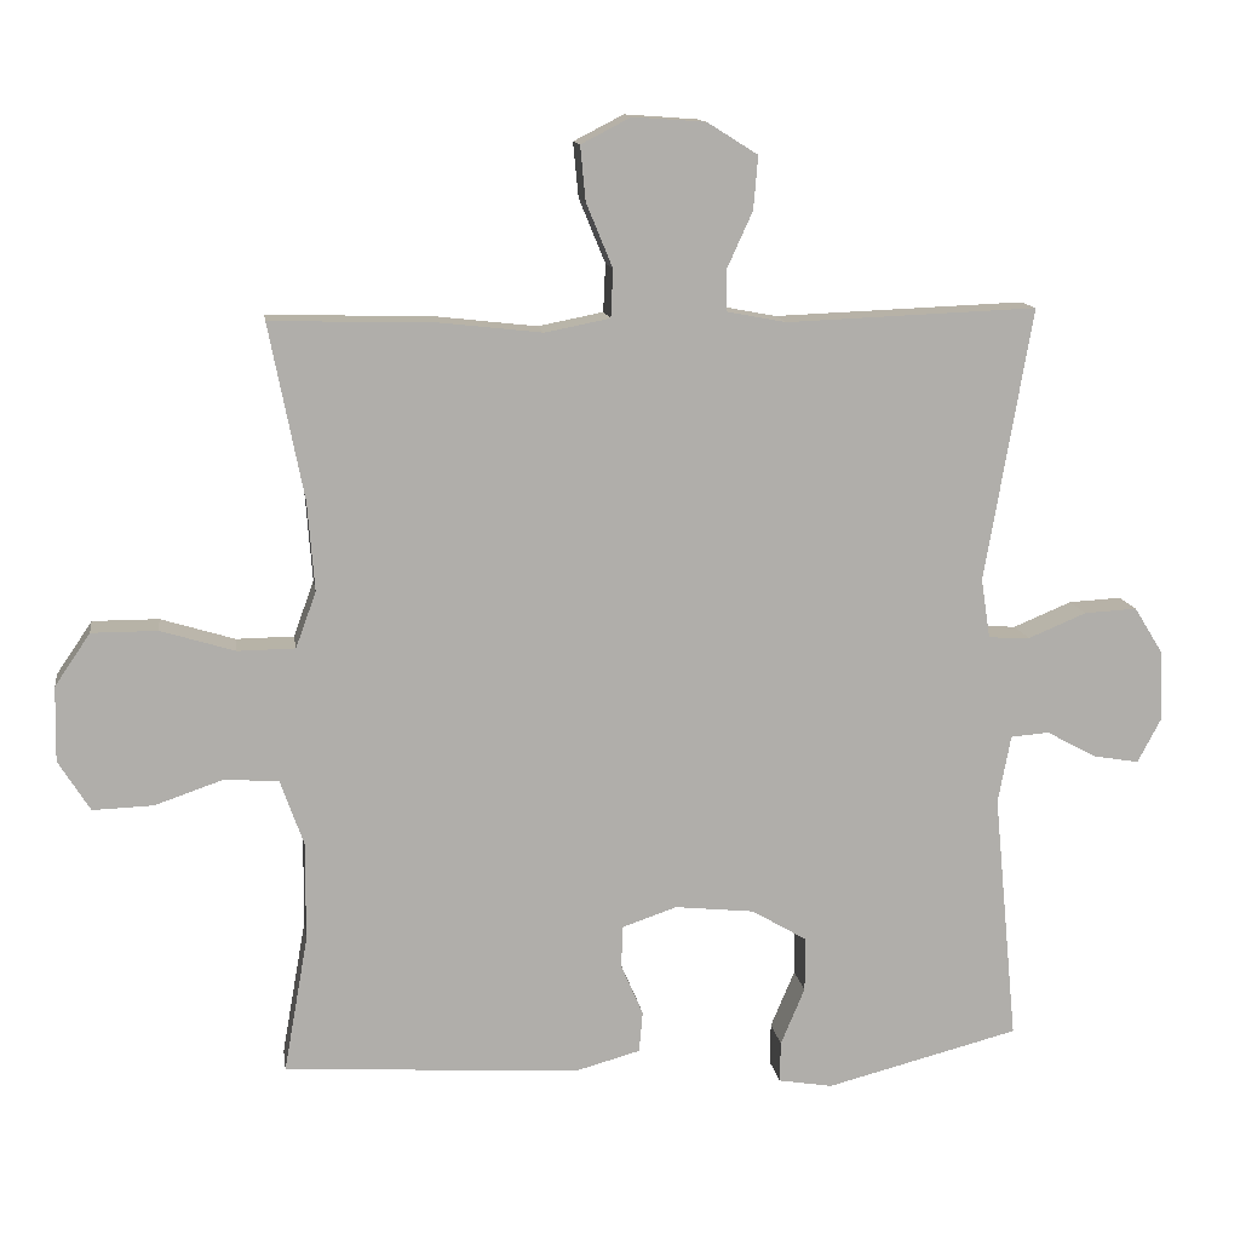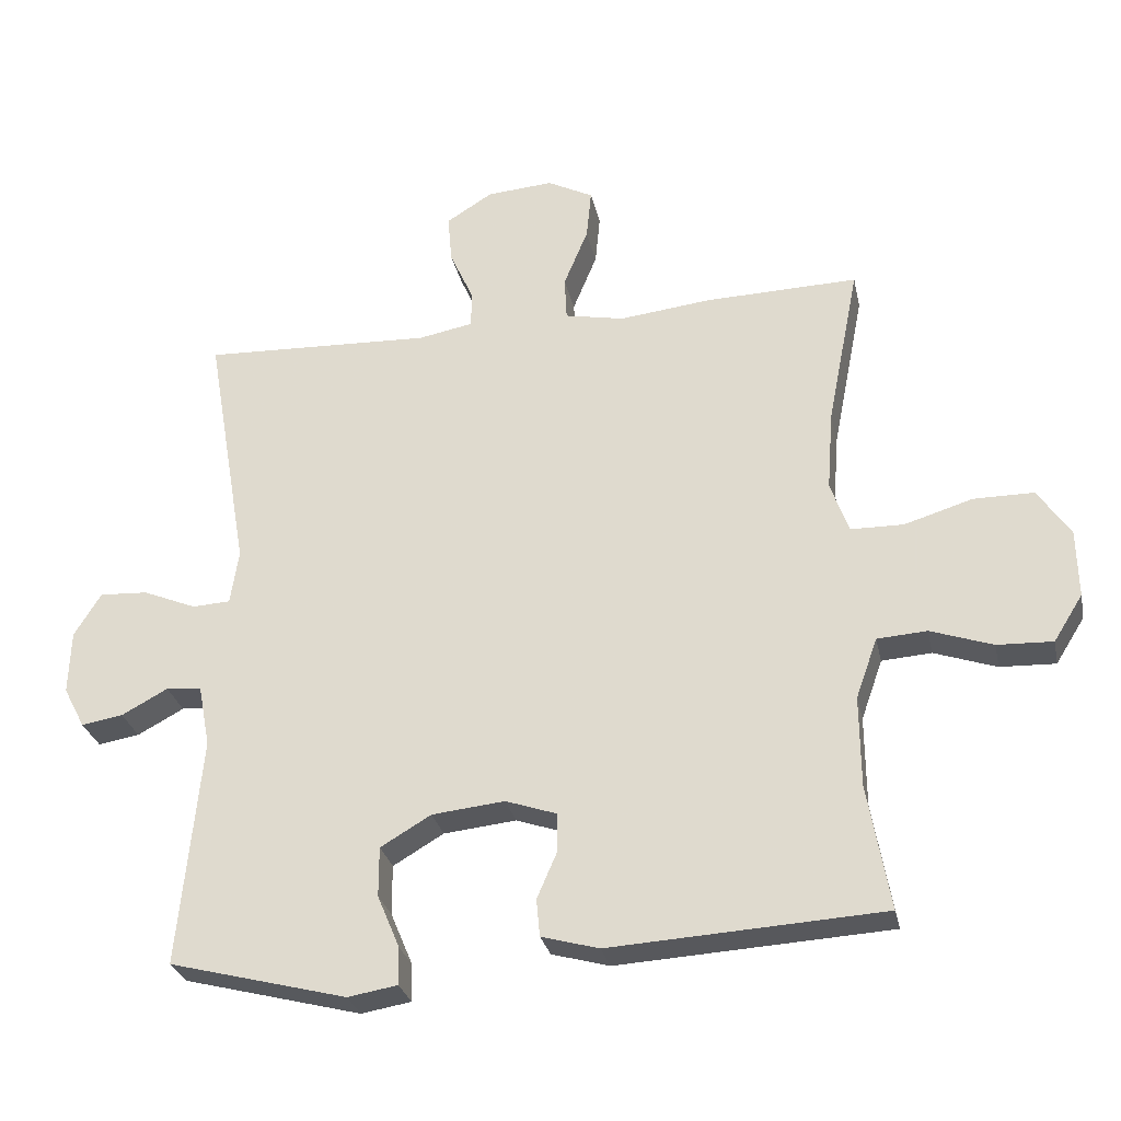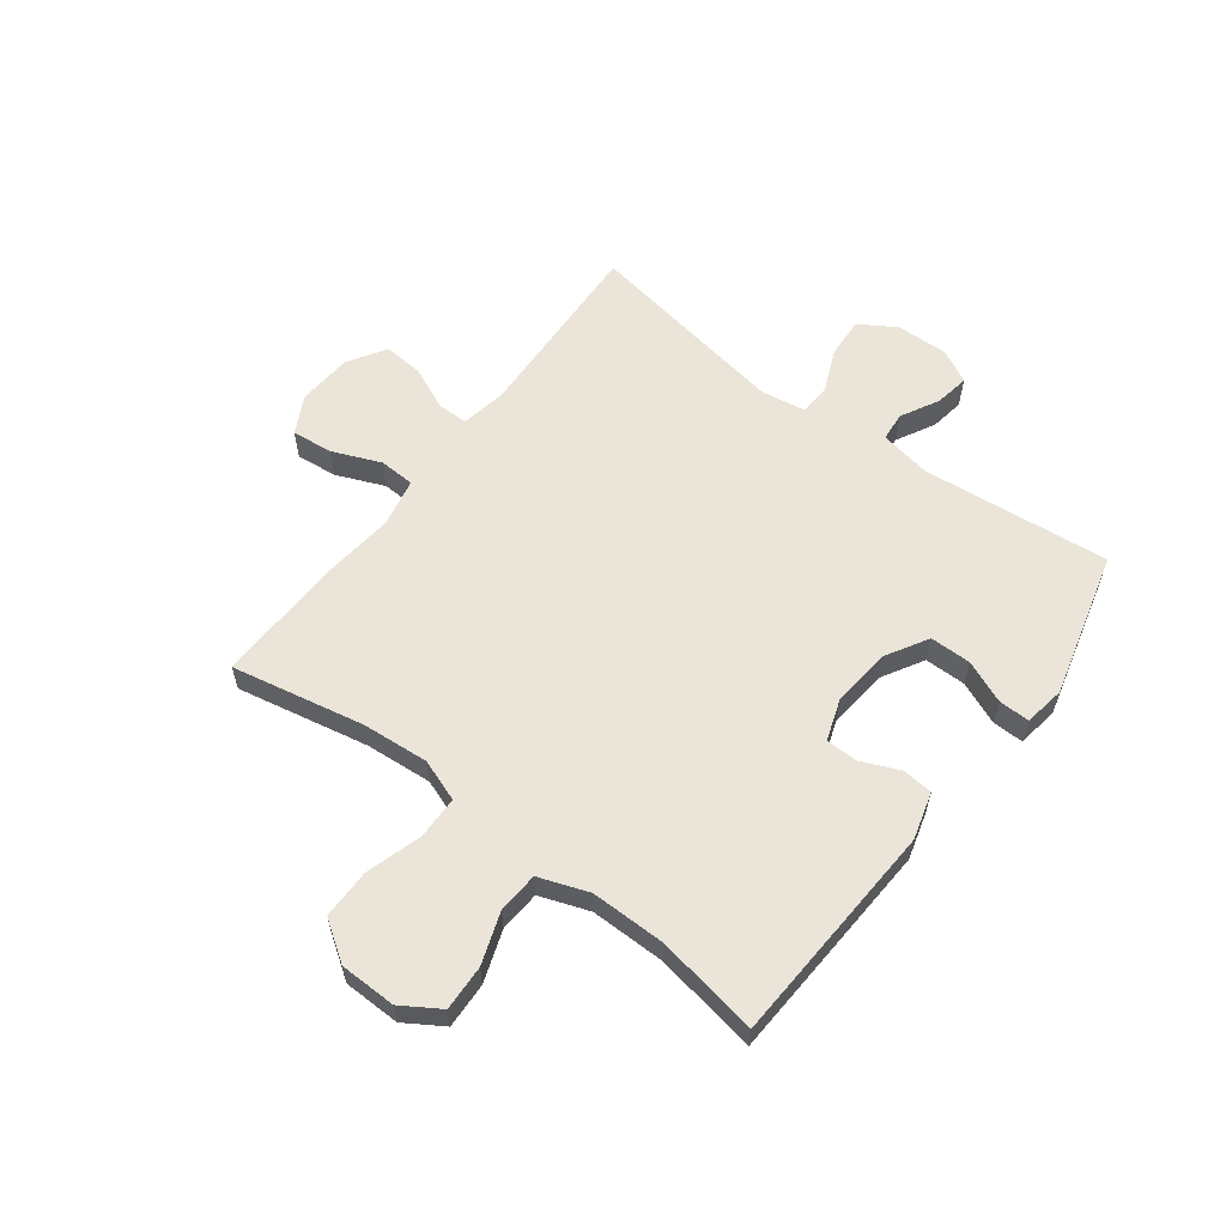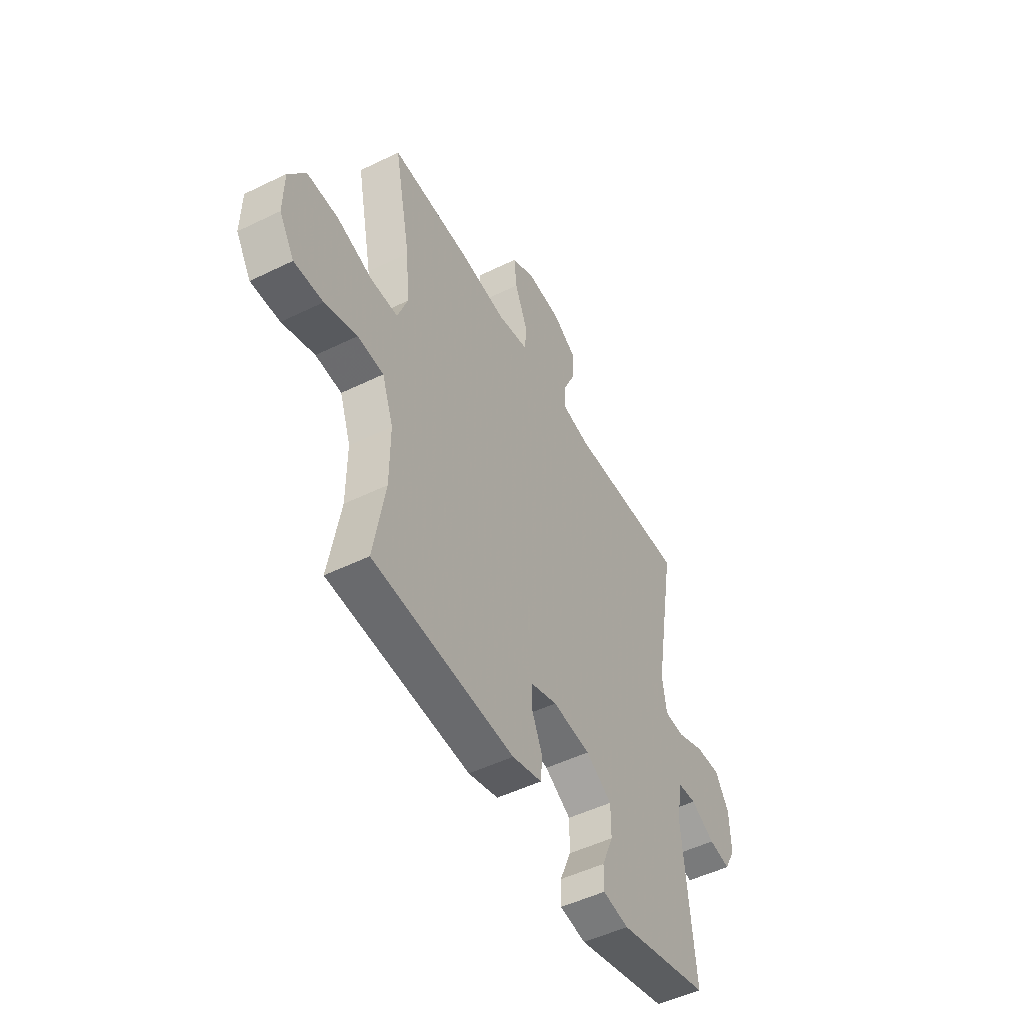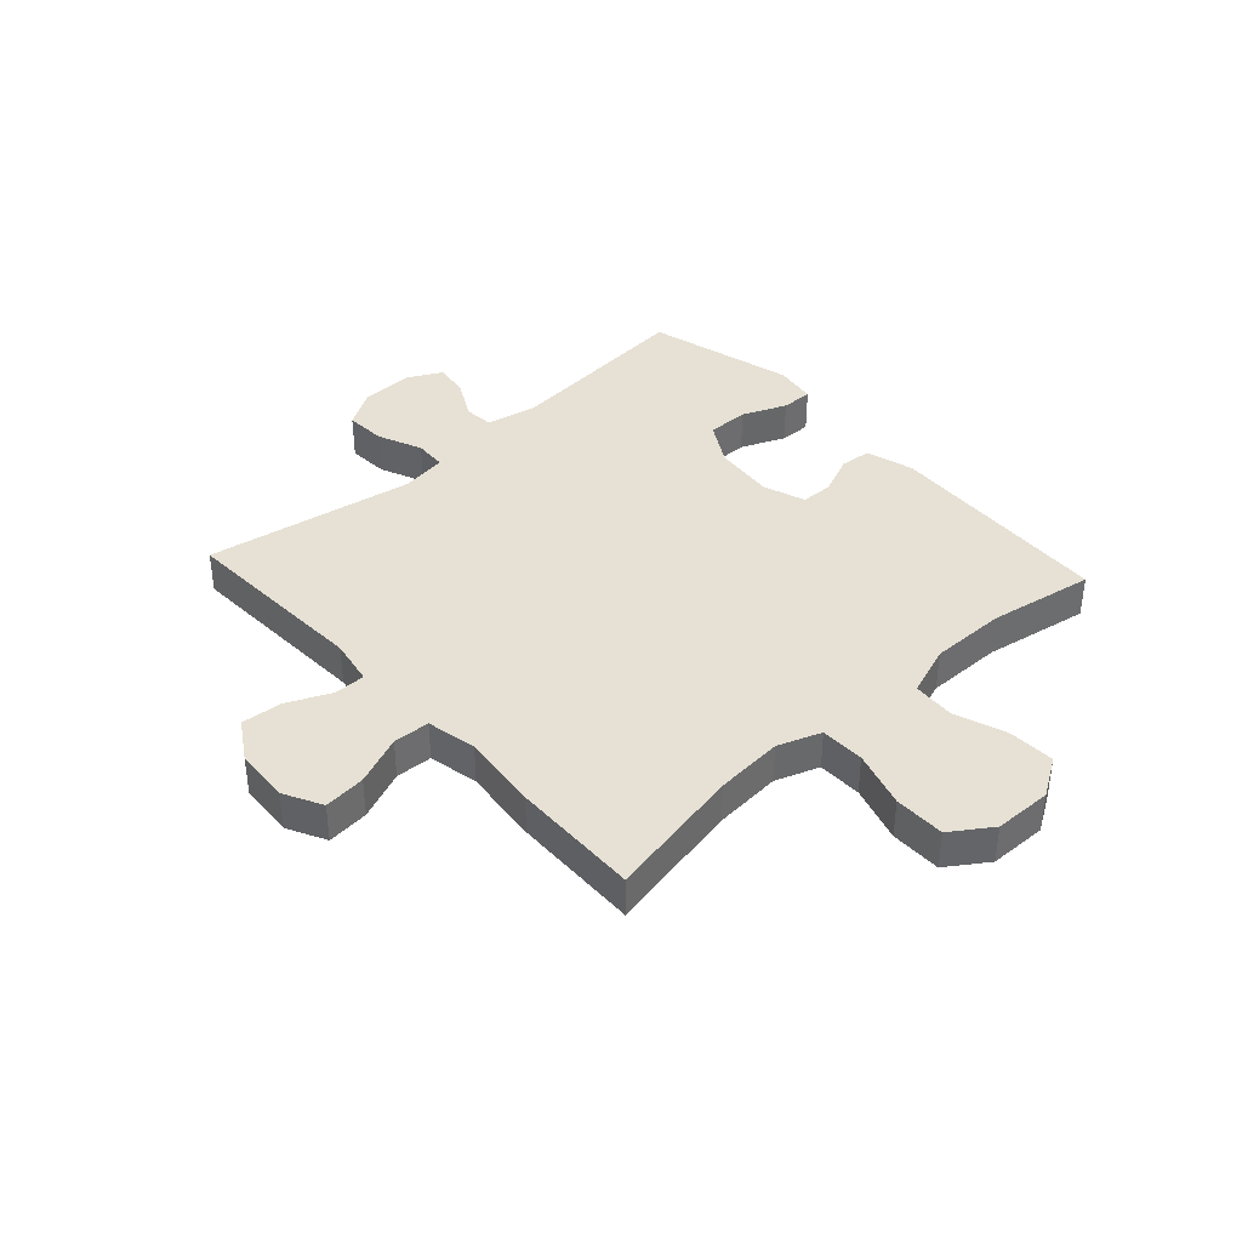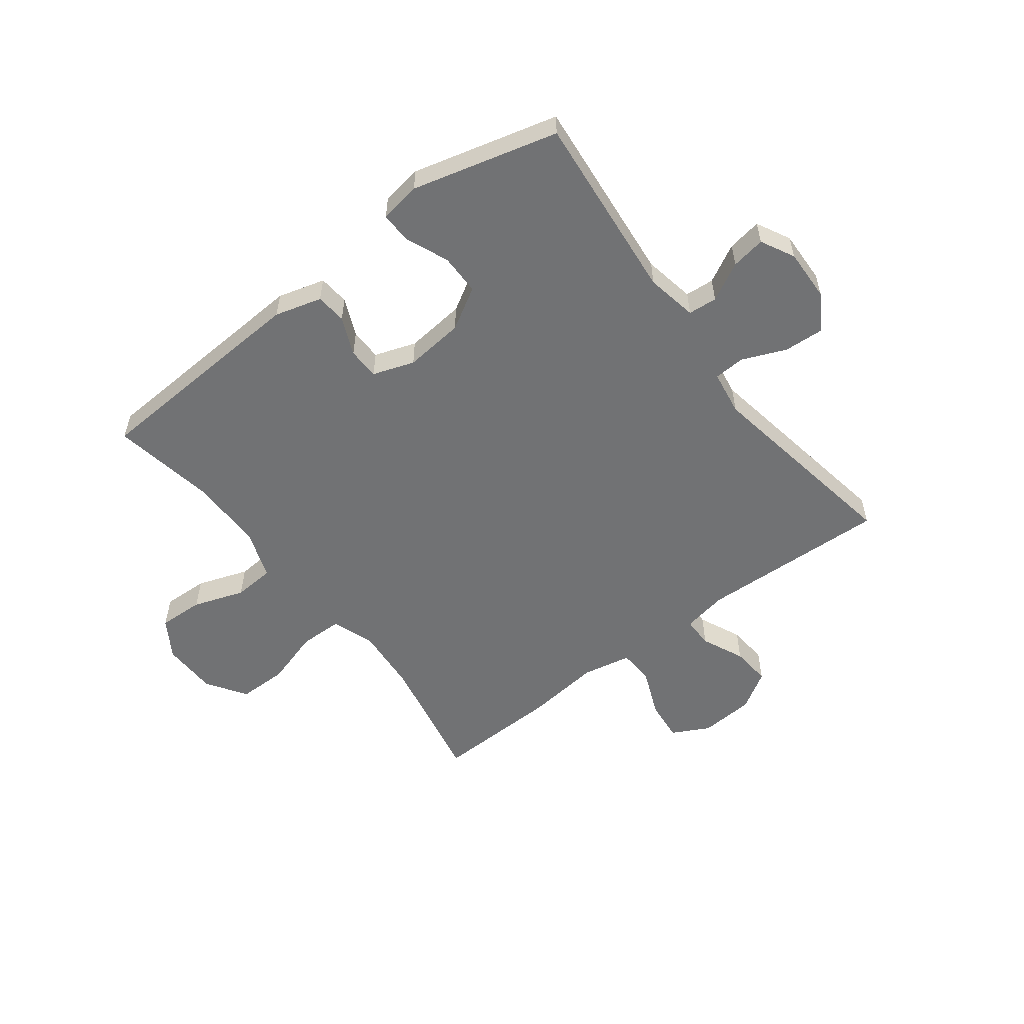
<metadata>
{"format":"obj","ext":"obj","renderer":"f3d","projection":"perspective","resolution":1024,"background":"white","views":[{"elev":12.6,"azim":171.7,"up":"+Z"},{"elev":-28.5,"azim":11.9,"up":"+Z"},{"elev":59.3,"azim":126.9,"up":"+Y"},{"elev":-50.2,"azim":118.2,"up":"+Z"},{"elev":39.1,"azim":47.6,"up":"+Y"},{"elev":-55.4,"azim":-142.8,"up":"+Y"}]}
</metadata>
<code>
v -0.5 0.07 0.5
v -0.168 0.07 0.487
v -0.089 0.07 0.502
v -0.089 0.07 0.556
v -0.123 0.07 0.631
v -0.129 0.07 0.701
v -0.062 0.07 0.743
v 0.034 0.07 0.75
v 0.1 0.07 0.716
v 0.093 0.07 0.644
v 0.058 0.07 0.559
v 0.061 0.07 0.496
v 0.147 0.07 0.479
v 0.28 0.07 0.494
v 0.5 0.07 0.5
v 0.454 0.07 0.267
v 0.445 0.07 0.15
v 0.472 0.07 0.076
v 0.548 0.07 0.075
v 0.646 0.07 0.105
v 0.733 0.07 0.105
v 0.78 0.07 0.036
v 0.782 0.07 -0.063
v 0.74 0.07 -0.13
v 0.66 0.07 -0.127
v 0.57 0.07 -0.096
v 0.498 0.07 -0.101
v 0.467 0.07 -0.188
v 0.468 0.07 -0.319
v 0.5 0.07 -0.5
v 0.106 0.07 -0.523
v 0.023 0.07 -0.5
v 0.018 0.07 -0.446
v 0.047 0.07 -0.379
v 0.046 0.07 -0.323
v -0.027 0.07 -0.298
v -0.132 0.07 -0.309
v -0.205 0.07 -0.352
v -0.205 0.07 -0.424
v -0.173 0.07 -0.5
v -0.172 0.07 -0.554
v -0.244 0.07 -0.566
v -0.5 0.07 -0.5
v -0.468 0.07 -0.169
v -0.485 0.07 -0.079
v -0.536 0.07 -0.075
v -0.603 0.07 -0.111
v -0.663 0.07 -0.121
v -0.694 0.07 -0.062
v -0.691 0.07 0.03
v -0.652 0.07 0.093
v -0.582 0.07 0.089
v -0.505 0.07 0.057
v -0.45 0.07 0.06
v -0.438 0.07 0.139
v -0.5 0 0.5
v -0.168 0 0.487
v -0.089 0 0.502
v -0.089 0 0.556
v -0.123 0 0.631
v -0.129 0 0.701
v -0.062 0 0.743
v 0.034 0 0.75
v 0.1 0 0.716
v 0.093 0 0.644
v 0.058 0 0.559
v 0.061 0 0.496
v 0.147 0 0.479
v 0.28 0 0.494
v 0.5 0 0.5
v 0.454 0 0.267
v 0.445 0 0.15
v 0.472 0 0.076
v 0.548 0 0.075
v 0.646 0 0.105
v 0.733 0 0.105
v 0.78 0 0.036
v 0.782 0 -0.063
v 0.74 0 -0.13
v 0.66 0 -0.127
v 0.57 0 -0.096
v 0.498 0 -0.101
v 0.467 0 -0.188
v 0.468 0 -0.319
v 0.5 0 -0.5
v 0.106 0 -0.523
v 0.023 0 -0.5
v 0.018 0 -0.446
v 0.047 0 -0.379
v 0.046 0 -0.323
v -0.027 0 -0.298
v -0.132 0 -0.309
v -0.205 0 -0.352
v -0.205 0 -0.424
v -0.173 0 -0.5
v -0.172 0 -0.554
v -0.244 0 -0.566
v -0.5 0 -0.5
v -0.468 0 -0.169
v -0.485 0 -0.079
v -0.536 0 -0.075
v -0.603 0 -0.111
v -0.663 0 -0.121
v -0.694 0 -0.062
v -0.691 0 0.03
v -0.652 0 0.093
v -0.582 0 0.089
v -0.505 0 0.057
v -0.45 0 0.06
v -0.438 0 0.139
f 50 51 52 53
f 50 53 54
f 49 50 54
f 46 47 48 49
f 45 46 49 54
f 44 45 54
f 41 42 43 44
f 39 40 41 44
f 38 39 44 54
f 37 38 54 55
f 31 32 33 34
f 29 30 31 34
f 28 29 34 35
f 27 28 35 36
f 23 24 25 26
f 23 26 27
f 22 23 27
f 19 20 21 22
f 18 19 22 27
f 17 18 27 36
f 13 14 15 16
f 12 13 16 17
f 8 9 10 11
f 8 11 12
f 7 8 12
f 4 5 6 7
f 3 4 7 12
f 2 3 12 17
f 17 36 37 55
f 1 2 17 55
f 108 107 106 105
f 109 108 105
f 109 105 104
f 104 103 102 101
f 109 104 101 100
f 109 100 99
f 99 98 97 96
f 99 96 95 94
f 109 99 94 93
f 110 109 93 92
f 89 88 87 86
f 89 86 85 84
f 90 89 84 83
f 91 90 83 82
f 81 80 79 78
f 82 81 78
f 82 78 77
f 77 76 75 74
f 82 77 74 73
f 91 82 73 72
f 71 70 69 68
f 72 71 68 67
f 66 65 64 63
f 67 66 63
f 67 63 62
f 62 61 60 59
f 67 62 59 58
f 72 67 58 57
f 110 92 91 72
f 110 72 57 56
f 1 56 57 2
f 2 57 58 3
f 3 58 59 4
f 4 59 60 5
f 5 60 61 6
f 6 61 62 7
f 7 62 63 8
f 8 63 64 9
f 9 64 65 10
f 10 65 66 11
f 11 66 67 12
f 12 67 68 13
f 13 68 69 14
f 14 69 70 15
f 15 70 71 16
f 16 71 72 17
f 17 72 73 18
f 18 73 74 19
f 19 74 75 20
f 20 75 76 21
f 21 76 77 22
f 22 77 78 23
f 23 78 79 24
f 24 79 80 25
f 25 80 81 26
f 26 81 82 27
f 27 82 83 28
f 28 83 84 29
f 29 84 85 30
f 30 85 86 31
f 31 86 87 32
f 32 87 88 33
f 33 88 89 34
f 34 89 90 35
f 35 90 91 36
f 36 91 92 37
f 37 92 93 38
f 38 93 94 39
f 39 94 95 40
f 40 95 96 41
f 41 96 97 42
f 42 97 98 43
f 43 98 99 44
f 44 99 100 45
f 45 100 101 46
f 46 101 102 47
f 47 102 103 48
f 48 103 104 49
f 49 104 105 50
f 50 105 106 51
f 51 106 107 52
f 52 107 108 53
f 53 108 109 54
f 54 109 110 55
f 55 110 56 1

</code>
